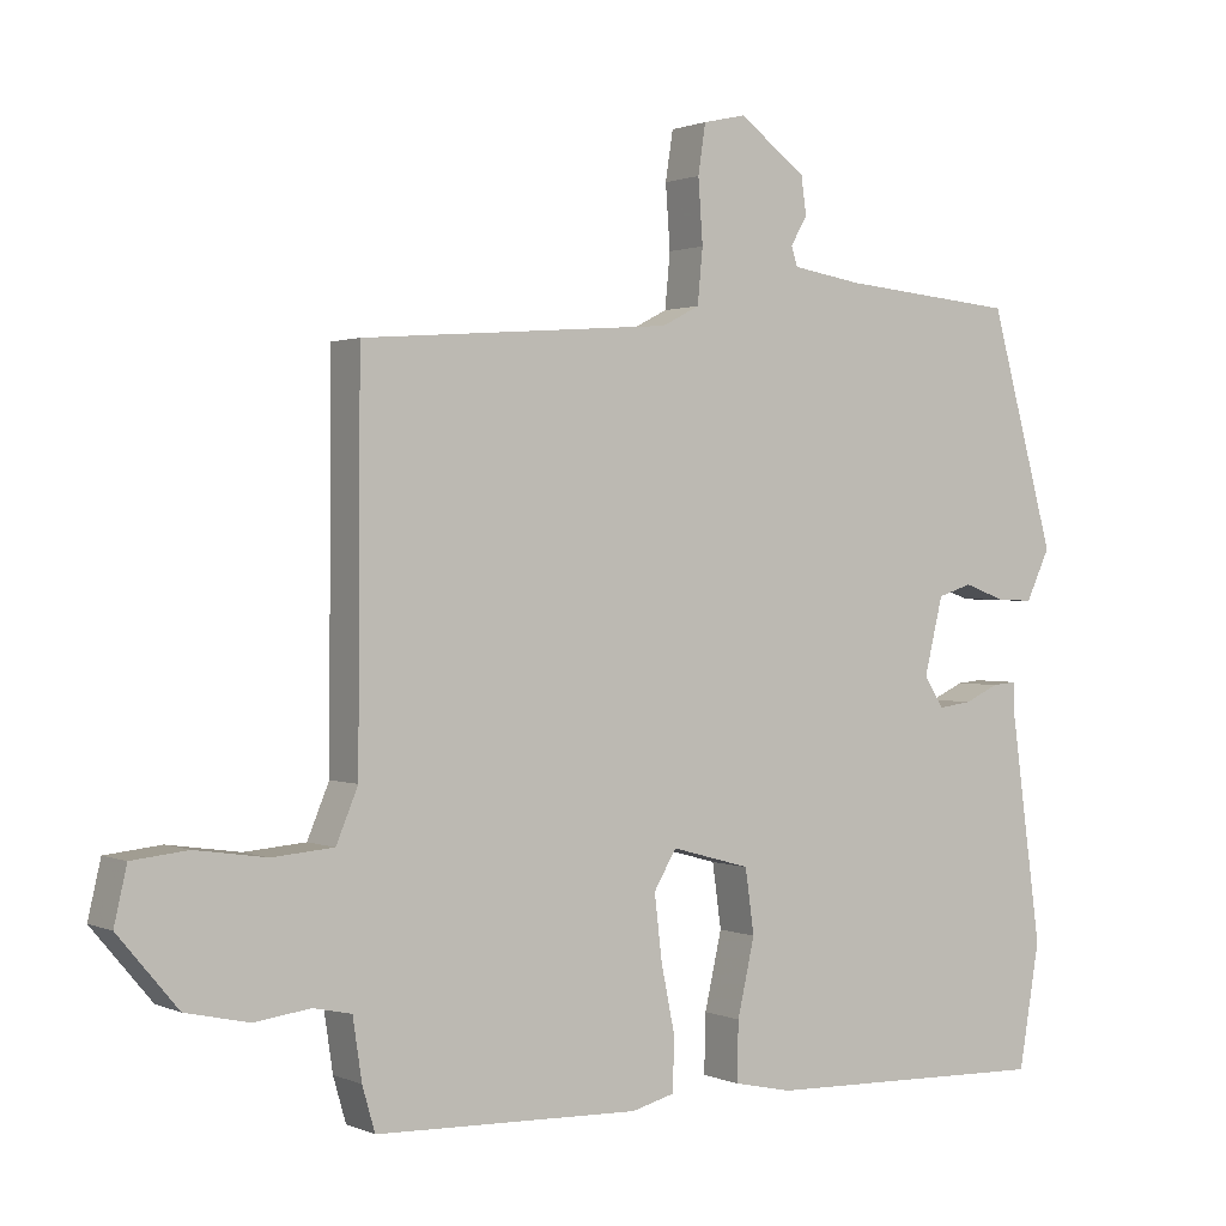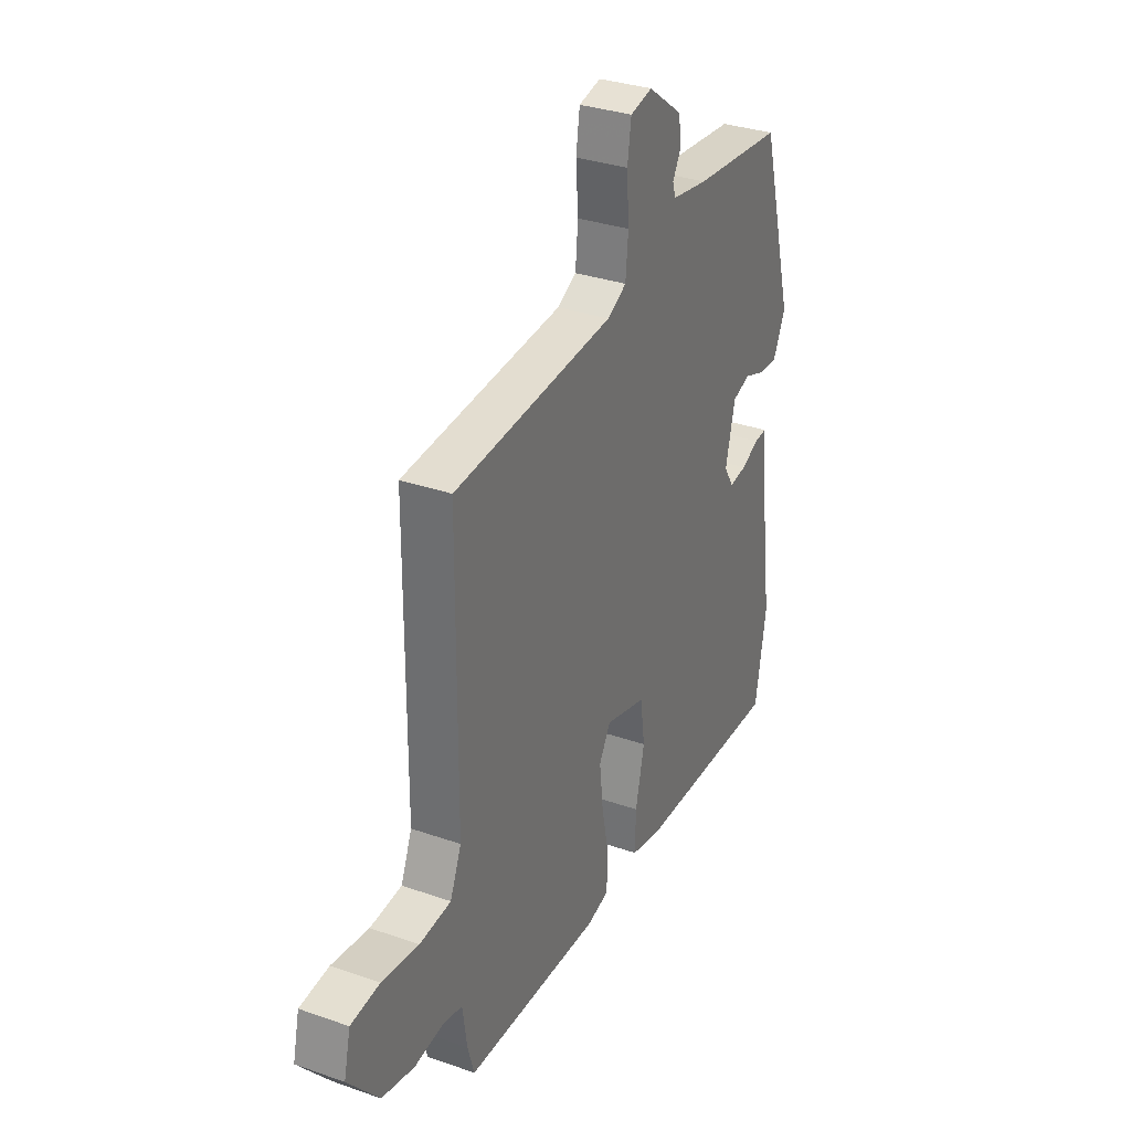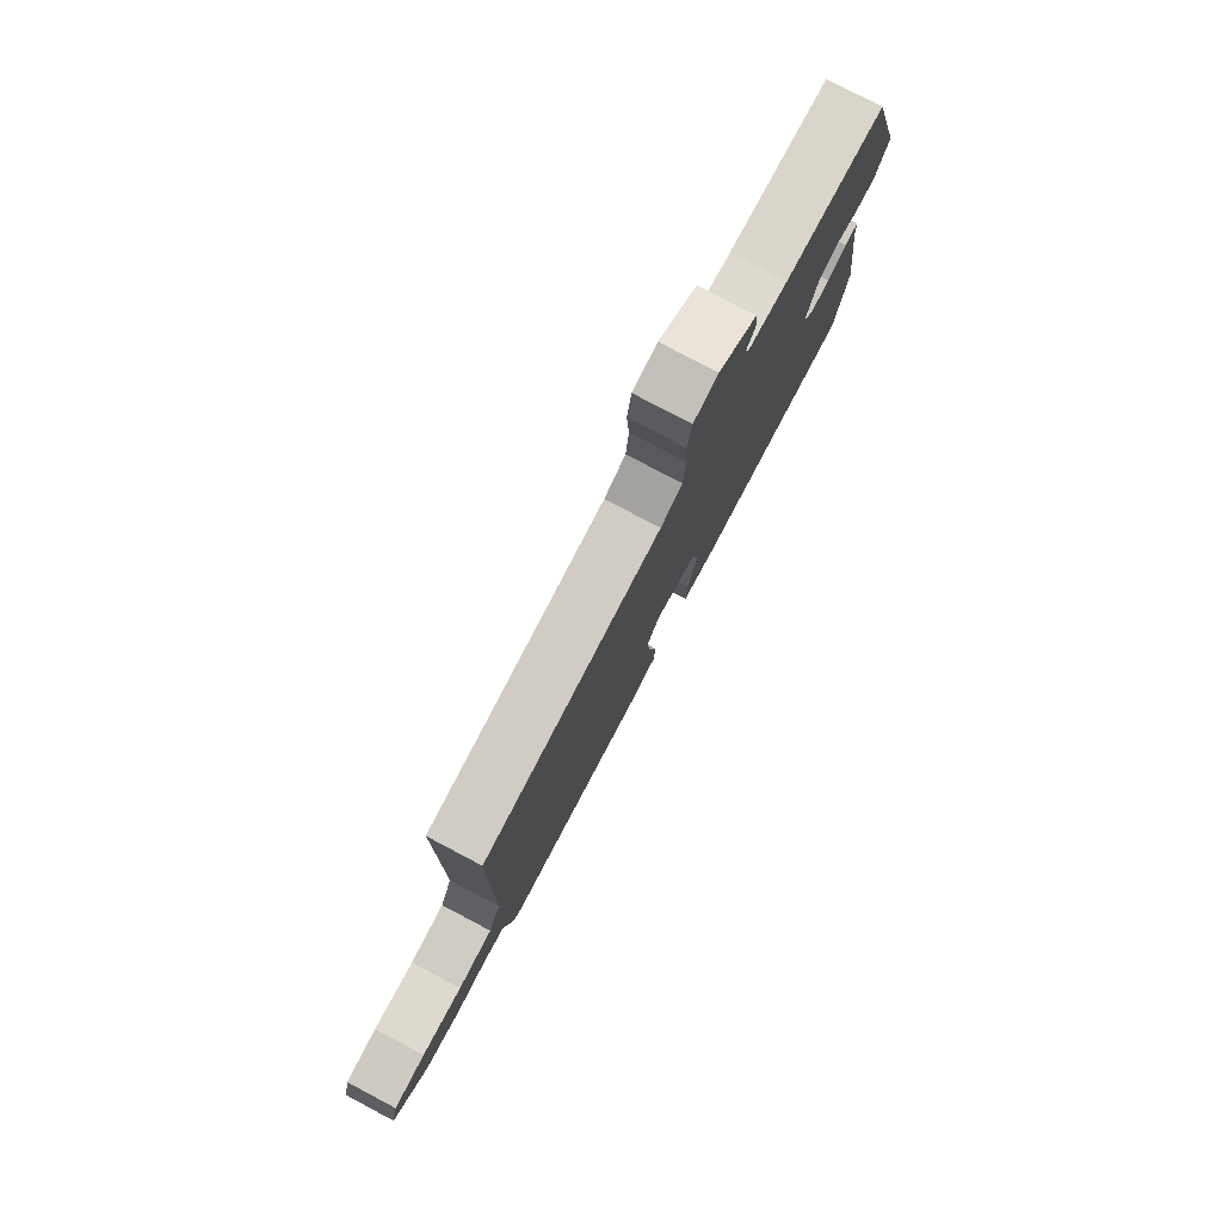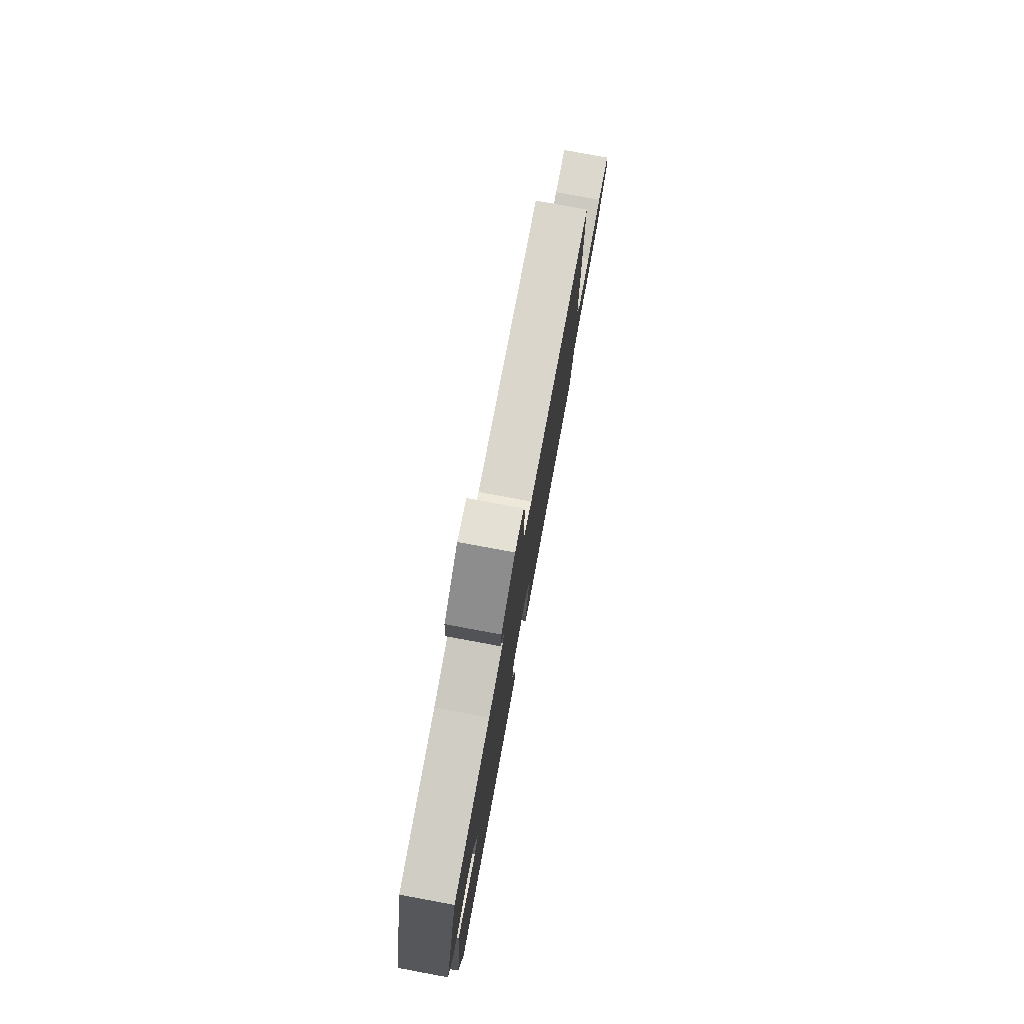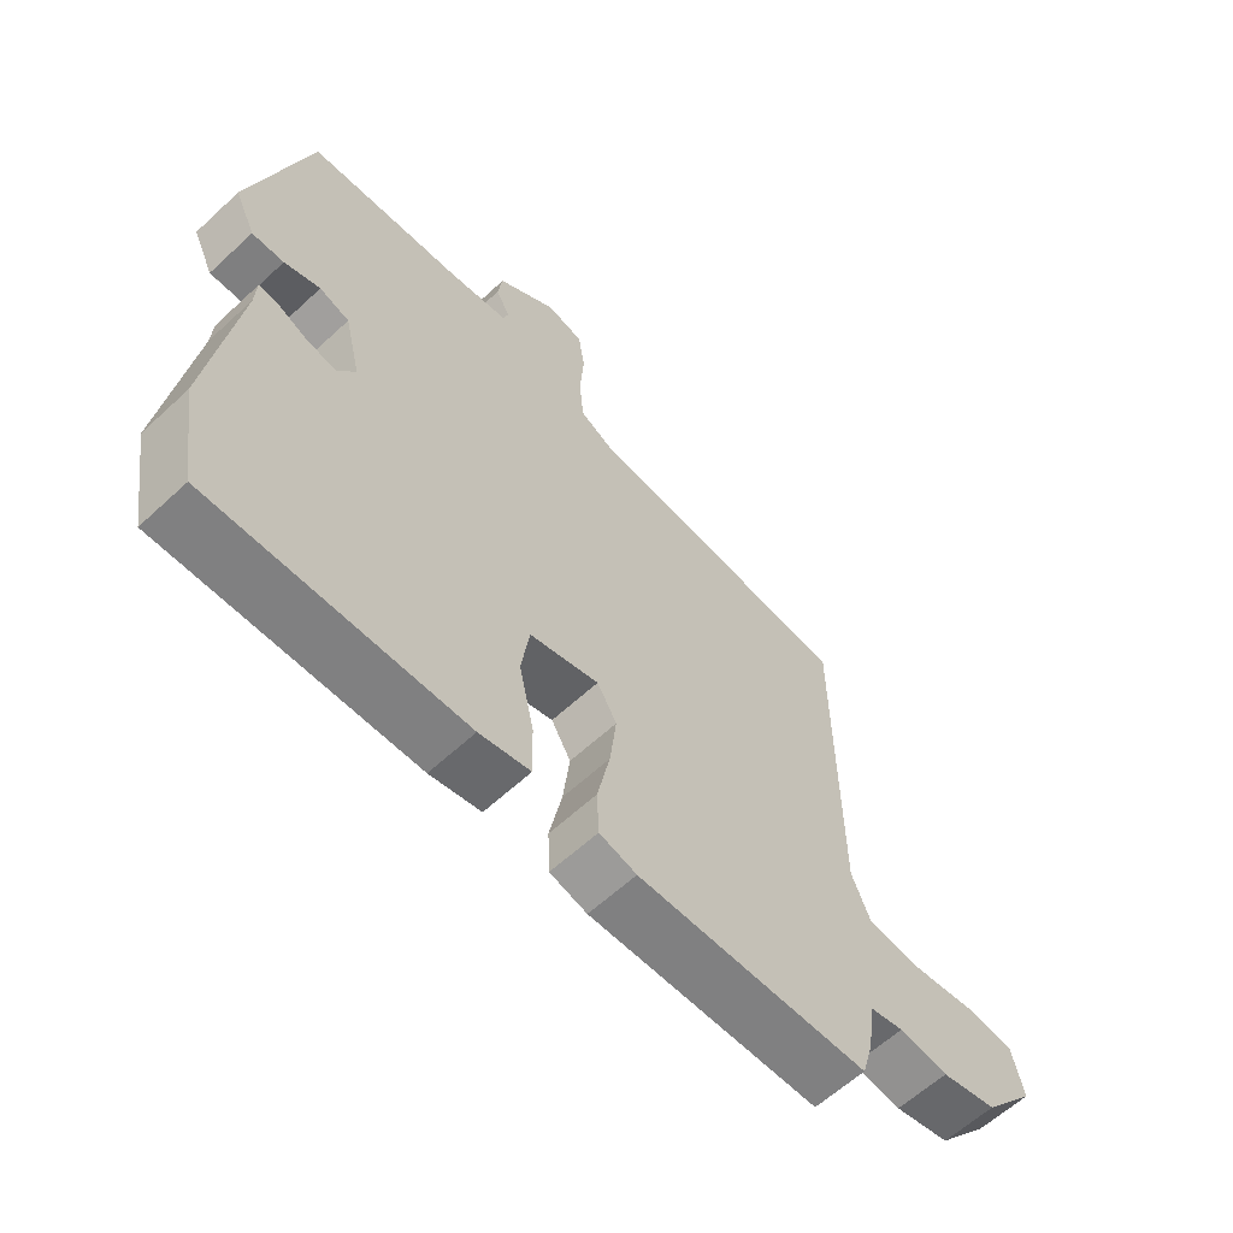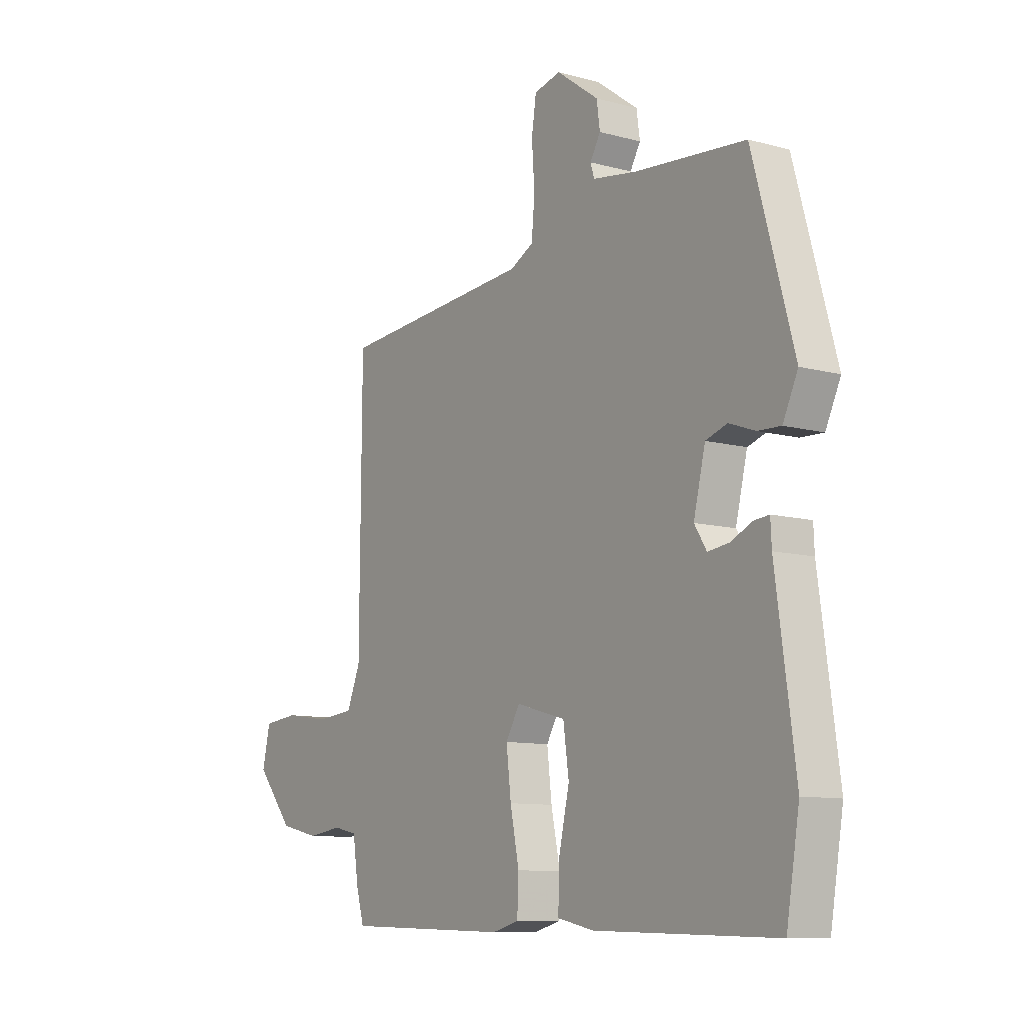
<metadata>
{"format":"obj","ext":"obj","renderer":"f3d","projection":"perspective","resolution":1024,"background":"white","views":[{"elev":1.1,"azim":146.5,"up":"+Z"},{"elev":32.4,"azim":116.0,"up":"+Z"},{"elev":79.5,"azim":117.8,"up":"+Z"},{"elev":78.6,"azim":-79.5,"up":"+Z"},{"elev":-61.3,"azim":-46.7,"up":"+Z"},{"elev":-10.2,"azim":-124.6,"up":"+Z"}]}
</metadata>
<code>
v -0.499 0.07 -0.506
v -0.527 0.07 -0.34
v -0.486 0.07 -0.039
v -0.484 0.07 0.007
v -0.452 0.07 0.004
v -0.406 0.07 -0.017
v -0.361 0.07 -0.023
v -0.335 0.07 0.018
v -0.36 0.07 0.121
v -0.406 0.07 0.136
v -0.461 0.07 0.116
v -0.51 0.07 0.114
v -0.542 0.07 0.182
v -0.455 0.07 0.497
v -0.22 0.07 0.518
v -0.126 0.07 0.533
v -0.118 0.07 0.559
v -0.14 0.07 0.597
v -0.133 0.07 0.648
v -0.043 0.07 0.714
v 0.014 0.07 0.701
v 0.024 0.07 0.635
v 0.018 0.07 0.55
v 0.025 0.07 0.477
v 0.075 0.07 0.451
v 0.491 0.07 0.419
v 0.494 0.07 -0.085
v 0.523 0.07 -0.155
v 0.605 0.07 -0.162
v 0.701 0.07 -0.148
v 0.776 0.07 -0.156
v 0.793 0.07 -0.23
v 0.713 0.07 -0.325
v 0.628 0.07 -0.344
v 0.553 0.07 -0.334
v 0.502 0.07 -0.345
v 0.49 0.07 -0.426
v 0.473 0.07 -0.485
v 0.119 0.07 -0.496
v 0.062 0.07 -0.481
v 0.059 0.07 -0.412
v 0.078 0.07 -0.319
v 0.088 0.07 -0.233
v 0.058 0.07 -0.182
v -0.048 0.07 -0.211
v -0.06 0.07 -0.297
v -0.037 0.07 -0.399
v -0.035 0.07 -0.478
v -0.113 0.07 -0.495
v -0.499 0 -0.506
v -0.527 0 -0.34
v -0.486 0 -0.039
v -0.484 0 0.007
v -0.452 0 0.004
v -0.406 0 -0.017
v -0.361 0 -0.023
v -0.335 0 0.018
v -0.36 0 0.121
v -0.406 0 0.136
v -0.461 0 0.116
v -0.51 0 0.114
v -0.542 0 0.182
v -0.455 0 0.497
v -0.22 0 0.518
v -0.126 0 0.533
v -0.118 0 0.559
v -0.14 0 0.597
v -0.133 0 0.648
v -0.043 0 0.714
v 0.014 0 0.701
v 0.024 0 0.635
v 0.018 0 0.55
v 0.025 0 0.477
v 0.075 0 0.451
v 0.491 0 0.419
v 0.494 0 -0.085
v 0.523 0 -0.155
v 0.605 0 -0.162
v 0.701 0 -0.148
v 0.776 0 -0.156
v 0.793 0 -0.23
v 0.713 0 -0.325
v 0.628 0 -0.344
v 0.553 0 -0.334
v 0.502 0 -0.345
v 0.49 0 -0.426
v 0.473 0 -0.485
v 0.119 0 -0.496
v 0.062 0 -0.481
v 0.059 0 -0.412
v 0.078 0 -0.319
v 0.088 0 -0.233
v 0.058 0 -0.182
v -0.048 0 -0.211
v -0.06 0 -0.297
v -0.037 0 -0.399
v -0.035 0 -0.478
v -0.113 0 -0.495
f 46 47 48 49
f 45 46 49 1
f 39 40 41 42
f 39 42 43
f 36 37 38 39
f 36 39 43
f 35 36 43 44
f 33 34 35 44
f 29 30 31 32
f 28 29 32 33
f 25 26 27
f 24 25 27 28
f 20 21 22 23
f 20 23 24
f 17 18 19 20
f 16 17 20 24
f 15 16 24 28
f 13 14 15 28
f 10 11 12 13
f 9 10 13 28
f 3 4 5 6
f 3 6 7
f 45 1 2 3
f 44 45 3 7
f 8 9 28 33
f 7 8 33 44
f 98 97 96 95
f 50 98 95 94
f 91 90 89 88
f 92 91 88
f 88 87 86 85
f 92 88 85
f 93 92 85 84
f 93 84 83 82
f 81 80 79 78
f 82 81 78 77
f 76 75 74
f 77 76 74 73
f 72 71 70 69
f 73 72 69
f 69 68 67 66
f 73 69 66 65
f 77 73 65 64
f 77 64 63 62
f 62 61 60 59
f 77 62 59 58
f 55 54 53 52
f 56 55 52
f 52 51 50 94
f 56 52 94 93
f 82 77 58 57
f 93 82 57 56
f 1 50 51 2
f 2 51 52 3
f 3 52 53 4
f 4 53 54 5
f 5 54 55 6
f 6 55 56 7
f 7 56 57 8
f 8 57 58 9
f 9 58 59 10
f 10 59 60 11
f 11 60 61 12
f 12 61 62 13
f 13 62 63 14
f 14 63 64 15
f 15 64 65 16
f 16 65 66 17
f 17 66 67 18
f 18 67 68 19
f 19 68 69 20
f 20 69 70 21
f 21 70 71 22
f 22 71 72 23
f 23 72 73 24
f 24 73 74 25
f 25 74 75 26
f 26 75 76 27
f 27 76 77 28
f 28 77 78 29
f 29 78 79 30
f 30 79 80 31
f 31 80 81 32
f 32 81 82 33
f 33 82 83 34
f 34 83 84 35
f 35 84 85 36
f 36 85 86 37
f 37 86 87 38
f 38 87 88 39
f 39 88 89 40
f 40 89 90 41
f 41 90 91 42
f 42 91 92 43
f 43 92 93 44
f 44 93 94 45
f 45 94 95 46
f 46 95 96 47
f 47 96 97 48
f 48 97 98 49
f 49 98 50 1

</code>
